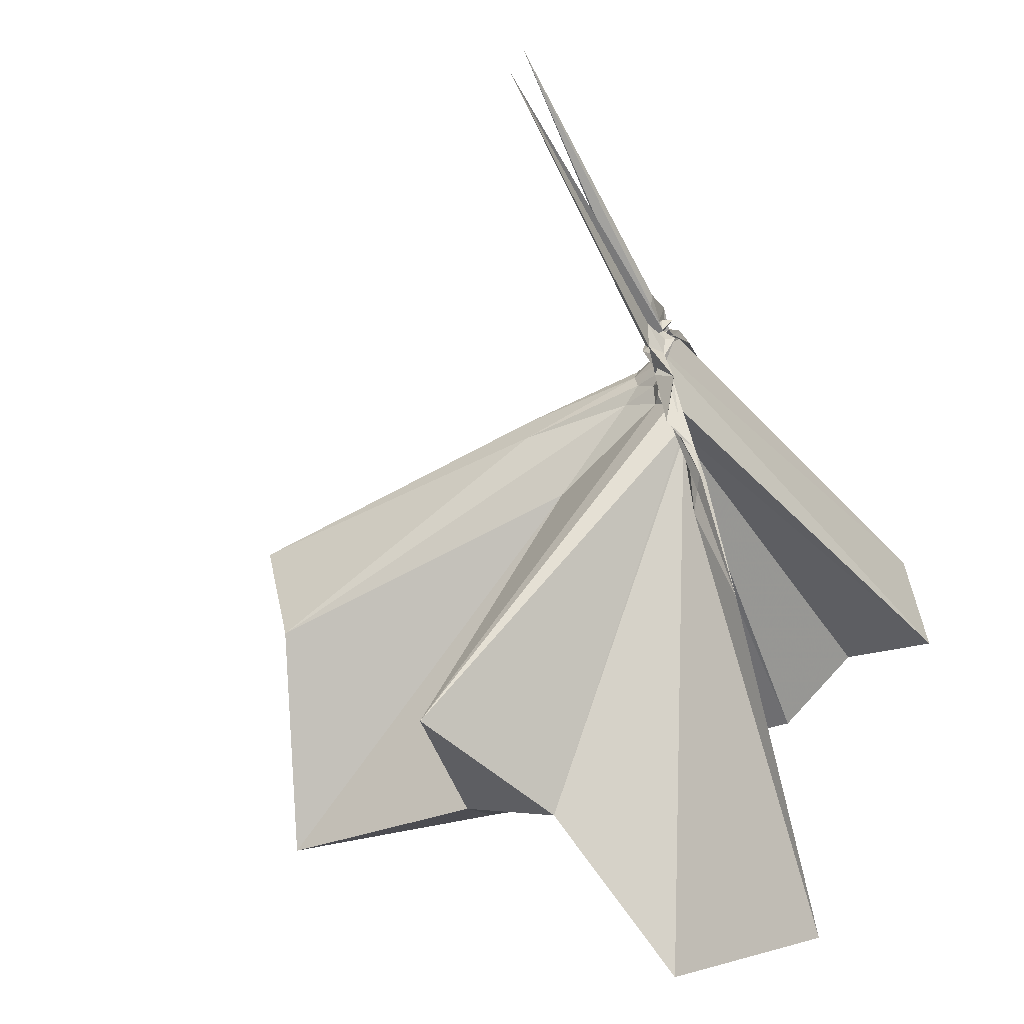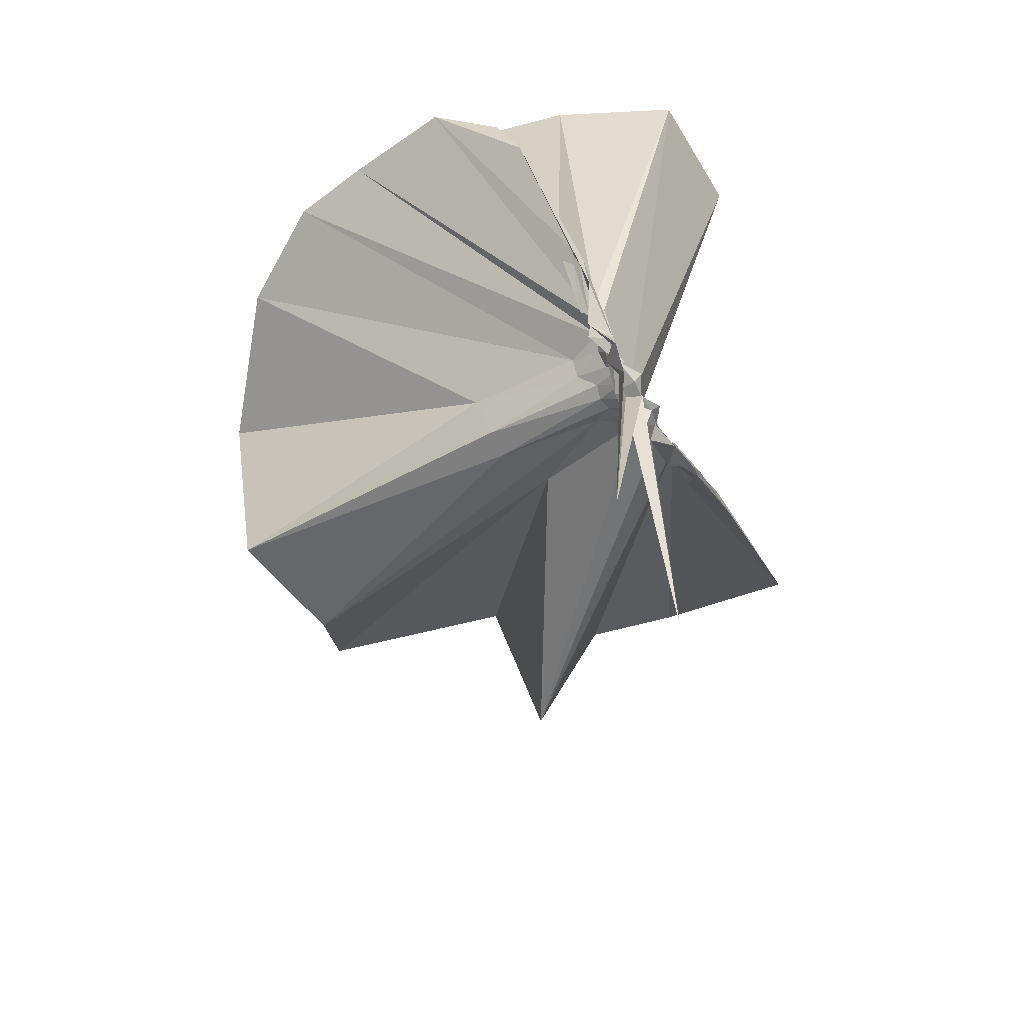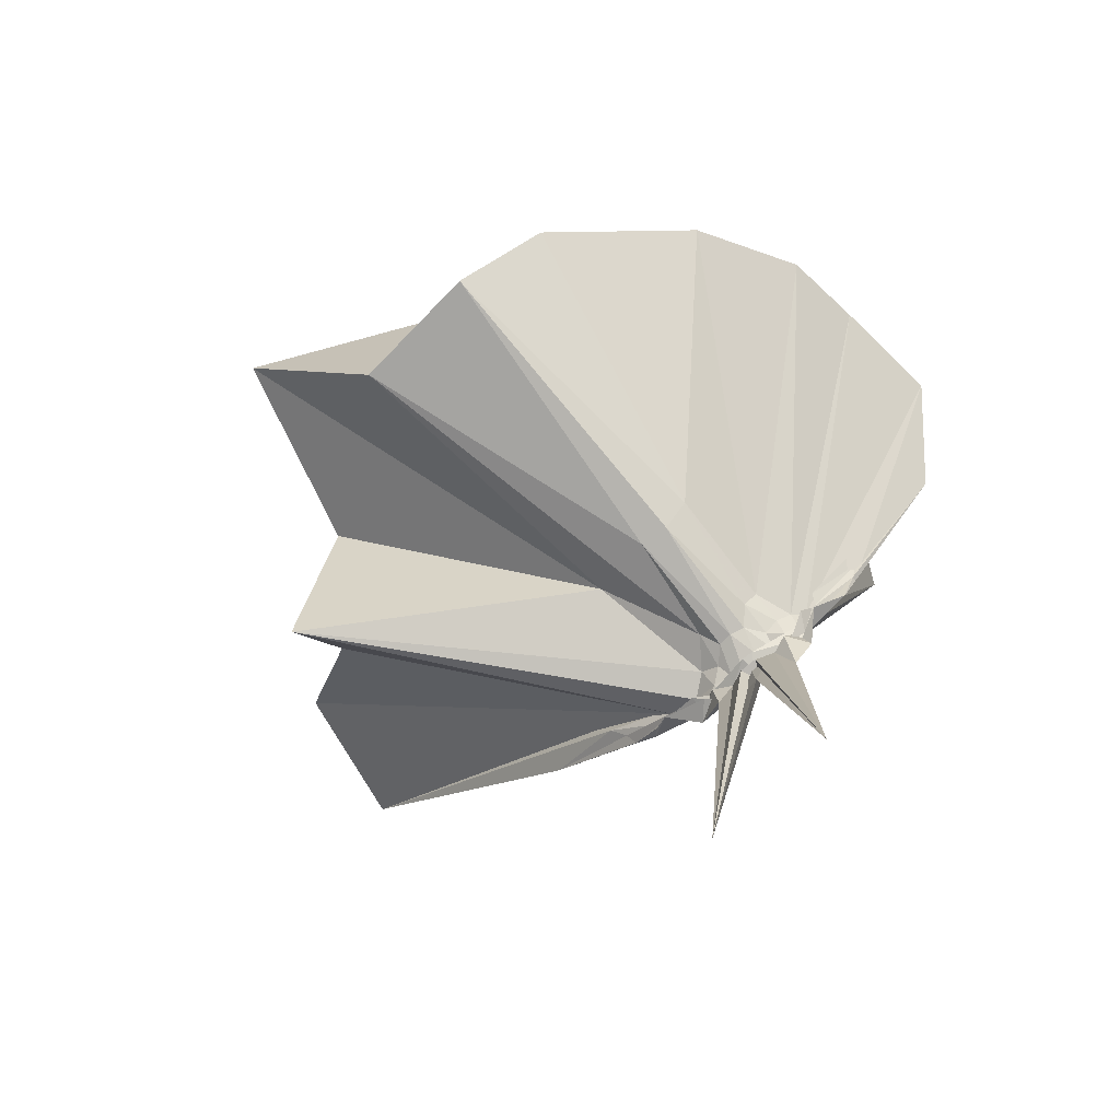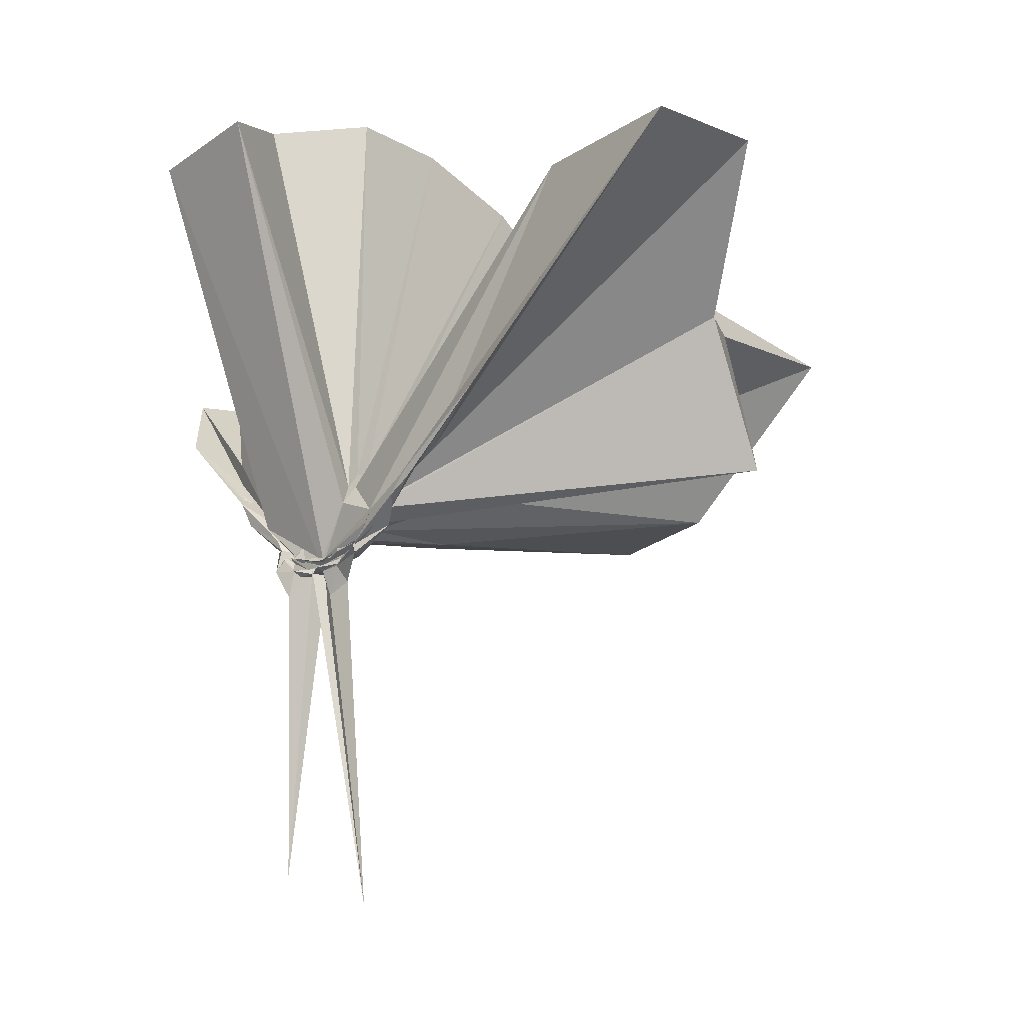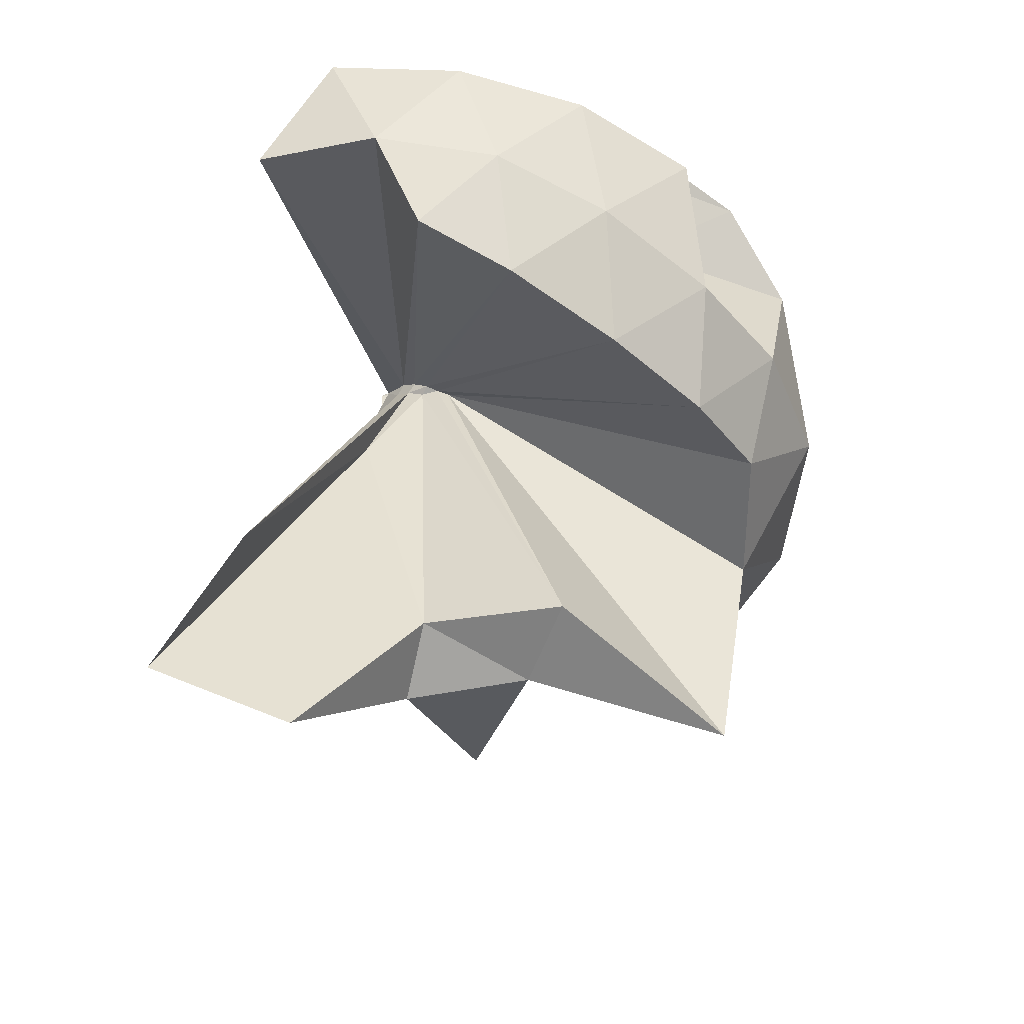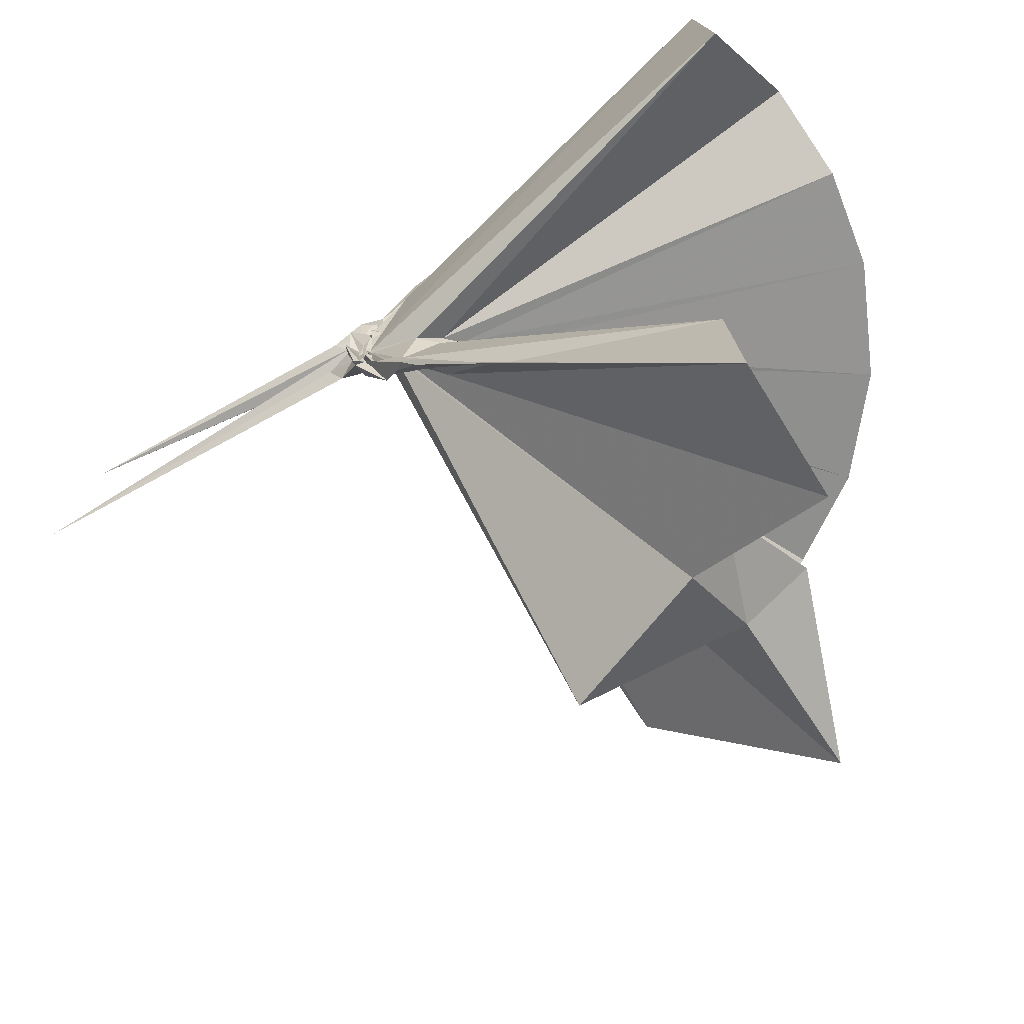
<metadata>
{"format":"obj","ext":"obj","renderer":"f3d","projection":"perspective","resolution":1024,"background":"white","views":[{"elev":-56.1,"azim":-156.5,"up":"+Y"},{"elev":-62.4,"azim":-152.4,"up":"+Z"},{"elev":-75.6,"azim":127.2,"up":"+Z"},{"elev":-12.4,"azim":-43.7,"up":"+Z"},{"elev":71.1,"azim":28.5,"up":"+Z"},{"elev":-67.0,"azim":-62.6,"up":"+Y"}]}
</metadata>
<code>
v -0.8949 -0.112 1.005
v -1.013 -0.08611 -0.07621
v -0.1151 -0.0975 0.5777
v -0.1794 0.1278 0.6054
v -0.5849 0.3018 0.4074
v -0.693 0.4574 0.4223
v -0.788 0.4804 0.4267
v -0.9345 0.4542 0.4203
v -0.9683 0.2368 0.1817
v -0.9595 0.09848 0.05615
v -1.001 0.08504 0.03918
v -1 -0.02031 -0.03922
v -0.9963 -0.0828 -0.05091
v -0.9938 -0.09532 -0.04982
v -1.004 -0.2522 0.007308
v -1.009 -0.2902 0.02641
v -0.9712 -0.4399 0.1494
v -0.9594 -1.113 0.7447
v -0.6513 -1.079 0.7626
v -0.5578 -0.726 0.5452
v -0.3119 -0.5766 0.6217
v -0.8426 -0.1271 0.1656
v -0.03747 0.07798 0.3682
v -0.2429 0.3483 0.4107
v -0.4396 0.4764 0.4363
v -0.6007 0.5044 0.4408
v -0.8216 0.5388 0.4243
v -0.9774 0.4207 0.3058
v -0.9895 0.2037 0.1475
v -0.9998 0.08057 0.02833
v -0.9851 0.05005 0.003365
v -0.9571 -0.06661 -0.05167
v -0.9558 -0.09098 -0.05502
v -0.994 -0.2212 -0.01896
v -1.008 -0.274 0.008377
v -0.9925 -0.413 0.1163
v -1.007 -0.6092 0.2624
v -0.9925 -0.2985 0.05584
v -0.5253 -0.8641 0.447
v -0.3174 -0.7135 0.4779
v 0.09793 -0.6311 0.5032
v -0.03687 -0.2489 0.3735
v -0.6461 -0.001608 0.0877
v -0.891 0.002134 0.06171
v -0.9689 0.03554 0.05227
v -0.986 0.0624 0.04692
v -1.01 0.1837 0.1208
v -1 0.1826 0.1171
v -0.9751 0.08286 0.02081
v -0.9586 0.06274 -0.004315
v -0.9957 0.01536 -0.02944
v -0.9876 -0.08374 -0.06264
v -0.9997 -0.1511 -0.05398
v -0.9696 -0.2297 -0.02363
v -0.9787 -0.2752 -0.002534
v -1.01 -0.4017 0.08823
v -1.016 -0.4023 0.1048
v -1.007 -0.2781 0.03654
v -0.3733 -0.8491 0.1292
v -0.6953 -0.2593 0.1113
v -0.0347 -0.3709 0.1347
v 0.009796 -0.09383 0.1007
v -0.8867 -0.02735 0.03386
v -0.956 0.005736 0.03337
v -0.9943 0.03611 0.0163
v -1.006 0.05259 0.01503
v -1.007 0.1511 0.06338
v -0.9925 0.06355 0.000669
v -0.9978 0.04378 -0.01809
v -0.9909 0.00575 -0.04369
v -0.9898 -0.04014 -0.06329
v -0.9928 -0.1001 -0.0689
v -1.004 -0.174 -0.05743
v -1.011 -0.2249 -0.03627
v -0.9953 -0.3364 0.03522
v -1.015 -0.3547 0.05515
v -1.008 -0.2562 -0.0001798
v -0.9872 -0.2295 0.009047
v -0.9488 -0.1854 0.02262
v -0.881 -0.1405 0.02662
v -0.6513 -0.1209 0.0298
v -0.6526 -0.05893 0.03088
v -0.9579 -0.02538 0.01001
v -0.9802 0.006162 -0.001164
v -0.9902 0.02244 -0.01363
v -1.005 0.03637 -0.01167
v -0.9709 0.08779 -0.0003336
v -1.004 0.02719 -0.03482
v -0.9992 -0.001601 -0.05523
v -1.032 -0.04098 -0.07247
v -0.9949 -0.08362 -0.06818
v -1.036 -0.1264 -0.07729
v -1.008 -0.1684 -0.07048
v -0.9775 -0.2058 -0.05578
v -0.9763 -0.3037 0.0007145
v -1.01 -0.2213 -0.03522
v -0.9922 -0.2068 -0.02525
v -0.9776 -0.1768 -0.01764
v -0.954 -0.1475 0.00182
v -0.9187 -0.1163 0.005459
v -0.9133 -0.08632 0.002272
v -0.9209 -0.05532 0.008836
v -0.2499 -0.1021 0.7493
v -0.3552 0.1253 0.7926
v -0.5196 0.3611 0.7712
v -0.808 0.433 0.4267
v -0.9777 0.2325 0.2294
v -0.9975 0.101 0.07881
v -1.009 0.0836 0.04592
v -0.9892 -0.07698 -0.04115
v -0.9887 -0.09148 -0.04288
v -0.9871 -0.1013 -0.04144
v -0.9917 -0.2562 0.04185
v -0.938 -0.7783 0.7154
v -0.9217 -0.3614 0.2527
v -0.8967 -0.1536 0.1599
v -0.869 -0.1321 0.1694
v -0.4498 -0.1095 0.8924
v -0.5912 0.1209 0.9258
v -0.758 0.3328 0.8808
v -1.011 0.2645 0.9163
v -1.261 0.1644 0.8759
v -1.273 -0.111 0.9149
v -0.9885 -0.1601 0.07186
v -0.9578 -0.1665 0.1124
v -0.9313 -0.1601 0.1435
v -0.8956 -0.1348 0.1718
v -0.6855 -0.1106 0.9826
v -0.8315 0.1011 0.98
v -1.07 0.01927 0.9771
v -0.957 -0.1398 0.1166
v -0.9284 -0.1365 0.1494
v -0.9944 -0.03018 -0.01187
v -1.007 -0.01242 -0.03632
v -0.9716 0.006366 -0.03951
v -1.014 0.04453 -0.0616
v -1.001 -0.006098 -0.06394
v -1.014 -0.04598 -0.08423
v -1.01 -0.08513 -0.08264
v -1.016 -0.1261 -0.08231
v -1.007 -0.1631 -0.07434
v -1.018 -0.239 -0.0558
v -0.9746 -0.1822 -0.04477
v -1.006 -0.1627 -0.04196
v -0.9833 -0.1352 -0.01899
v -0.9712 -0.1036 -0.01948
v -0.9718 -0.06686 -0.01666
v -0.9924 -0.04795 -0.04088
v -0.9863 -0.02994 -0.05248
v -1.009 0.0005483 -0.1254
v -0.9815 -0.04937 -0.07789
v -0.9802 -0.08699 -0.08514
v -0.9971 -0.1304 -0.1355
v -0.9867 -0.1775 -0.1089
v -0.9882 -0.1396 -0.06393
v -0.9926 -0.1229 -0.04933
v -0.99 -0.08408 -0.0441
v -0.9682 -0.06795 -0.07102
v -0.9762 0.02473 -0.7435
v -0.9778 -0.08099 -0.1639
v -0.9788 -0.2398 -0.8212
v -0.9688 -0.1053 -0.07496
f 3 23 4
f 4 23 24
f 4 24 5
f 5 24 25
f 5 25 6
f 6 25 26
f 6 26 7
f 7 26 27
f 7 27 8
f 8 27 28
f 8 28 9
f 9 28 29
f 9 29 10
f 10 29 30
f 10 30 11
f 11 30 31
f 11 31 12
f 12 31 32
f 12 32 13
f 13 32 33
f 13 33 14
f 14 33 34
f 14 34 15
f 15 34 35
f 15 35 16
f 16 35 36
f 16 36 17
f 17 36 37
f 17 37 18
f 18 37 38
f 18 38 19
f 19 38 39
f 19 39 20
f 20 39 40
f 20 40 21
f 21 40 41
f 21 41 22
f 22 41 42
f 22 42 3
f 3 42 23
f 23 43 24
f 24 43 44
f 24 44 25
f 25 44 45
f 25 45 26
f 26 45 46
f 26 46 27
f 27 46 47
f 27 47 28
f 28 47 48
f 28 48 29
f 29 48 49
f 29 49 30
f 30 49 50
f 30 50 31
f 31 50 51
f 31 51 32
f 32 51 52
f 32 52 33
f 33 52 53
f 33 53 34
f 34 53 54
f 34 54 35
f 35 54 55
f 35 55 36
f 36 55 56
f 36 56 37
f 37 56 57
f 37 57 38
f 38 57 58
f 38 58 39
f 39 58 59
f 39 59 40
f 40 59 60
f 40 60 41
f 41 60 61
f 41 61 42
f 42 61 62
f 42 62 23
f 23 62 43
f 43 63 44
f 44 63 64
f 44 64 45
f 45 64 65
f 45 65 46
f 46 65 66
f 46 66 47
f 47 66 67
f 47 67 48
f 48 67 68
f 48 68 49
f 49 68 69
f 49 69 50
f 50 69 70
f 50 70 51
f 51 70 71
f 51 71 52
f 52 71 72
f 52 72 53
f 53 72 73
f 53 73 54
f 54 73 74
f 54 74 55
f 55 74 75
f 55 75 56
f 56 75 76
f 56 76 57
f 57 76 77
f 57 77 58
f 58 77 78
f 58 78 59
f 59 78 79
f 59 79 60
f 60 79 80
f 60 80 61
f 61 80 81
f 61 81 62
f 62 81 82
f 62 82 43
f 43 82 63
f 63 83 64
f 64 83 84
f 64 84 65
f 65 84 85
f 65 85 66
f 66 85 86
f 66 86 67
f 67 86 87
f 67 87 68
f 68 87 88
f 68 88 69
f 69 88 89
f 69 89 70
f 70 89 90
f 70 90 71
f 71 90 91
f 71 91 72
f 72 91 92
f 72 92 73
f 73 92 93
f 73 93 74
f 74 93 94
f 74 94 75
f 75 94 95
f 75 95 76
f 76 95 96
f 76 96 77
f 77 96 97
f 77 97 78
f 78 97 98
f 78 98 79
f 79 98 99
f 79 99 80
f 80 99 100
f 80 100 81
f 81 100 101
f 81 101 82
f 82 101 102
f 82 102 63
f 63 102 83
f 103 104 118
f 104 119 118
f 104 105 119
f 105 120 119
f 105 106 120
f 106 107 120
f 107 121 120
f 107 108 121
f 108 122 121
f 108 109 122
f 109 110 122
f 110 123 122
f 110 111 123
f 111 124 123
f 111 112 124
f 112 113 124
f 113 125 124
f 113 114 125
f 114 126 125
f 114 115 126
f 115 116 126
f 116 127 126
f 116 117 127
f 117 118 127
f 117 103 118
f 118 119 128
f 119 129 128
f 119 120 129
f 120 121 129
f 121 130 129
f 121 122 130
f 122 123 130
f 123 131 130
f 123 124 131
f 124 125 131
f 125 132 131
f 125 126 132
f 126 127 132
f 127 128 132
f 127 118 128
f 133 148 134
f 134 148 149
f 134 149 135
f 135 149 150
f 135 150 136
f 136 150 137
f 137 150 151
f 137 151 138
f 138 151 152
f 138 152 139
f 139 152 140
f 140 152 153
f 140 153 141
f 141 153 154
f 141 154 142
f 142 154 143
f 143 154 155
f 143 155 144
f 144 155 156
f 144 156 145
f 145 156 146
f 146 156 157
f 146 157 147
f 147 157 148
f 147 148 133
f 148 158 149
f 149 158 159
f 149 159 150
f 150 159 151
f 151 159 160
f 151 160 152
f 152 160 153
f 153 160 161
f 153 161 154
f 154 161 155
f 155 161 162
f 155 162 156
f 156 162 157
f 157 162 158
f 157 158 148
f 3 4 103
f 103 4 104
f 4 5 104
f 104 5 105
f 5 6 105
f 105 6 106
f 6 7 106
f 7 8 106
f 106 8 107
f 8 9 107
f 107 9 108
f 9 10 108
f 108 10 109
f 10 11 109
f 11 12 109
f 109 12 110
f 12 13 110
f 110 13 111
f 13 14 111
f 111 14 112
f 14 15 112
f 15 16 112
f 112 16 113
f 16 17 113
f 113 17 114
f 17 18 114
f 114 18 115
f 18 19 115
f 19 20 115
f 115 20 116
f 20 21 116
f 116 21 117
f 21 22 117
f 117 22 103
f 22 3 103
f 83 133 84
f 84 133 134
f 84 134 85
f 85 134 135
f 85 135 86
f 86 135 136
f 86 136 87
f 87 136 88
f 88 136 137
f 88 137 89
f 89 137 138
f 89 138 90
f 90 138 139
f 90 139 91
f 91 139 92
f 92 139 140
f 92 140 93
f 93 140 141
f 93 141 94
f 94 141 142
f 94 142 95
f 95 142 96
f 96 142 143
f 96 143 97
f 97 143 144
f 97 144 98
f 98 144 145
f 98 145 99
f 99 145 100
f 100 145 146
f 100 146 101
f 101 146 147
f 101 147 102
f 102 147 133
f 102 133 83
f 128 129 1
f 129 130 1
f 130 131 1
f 131 132 1
f 132 128 1
f 159 158 2
f 160 159 2
f 161 160 2
f 162 161 2
f 158 162 2

</code>
